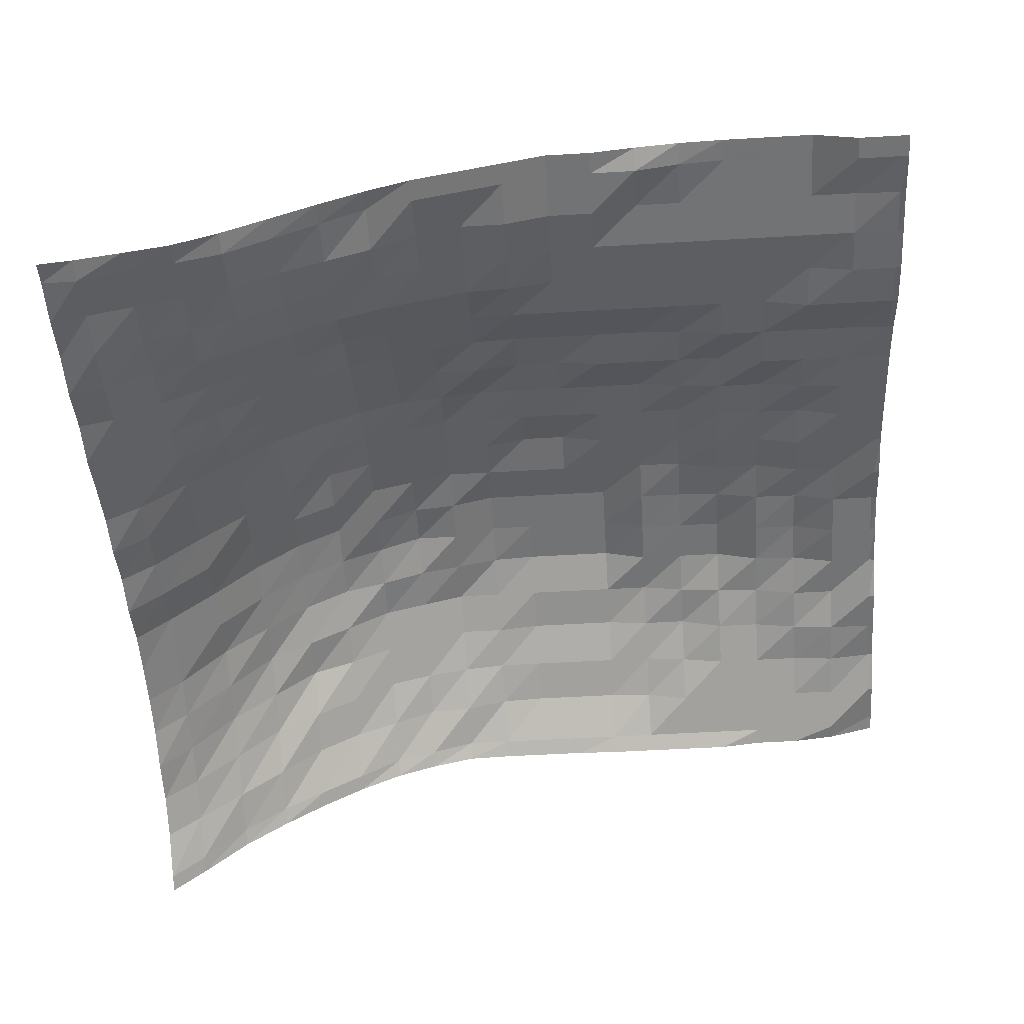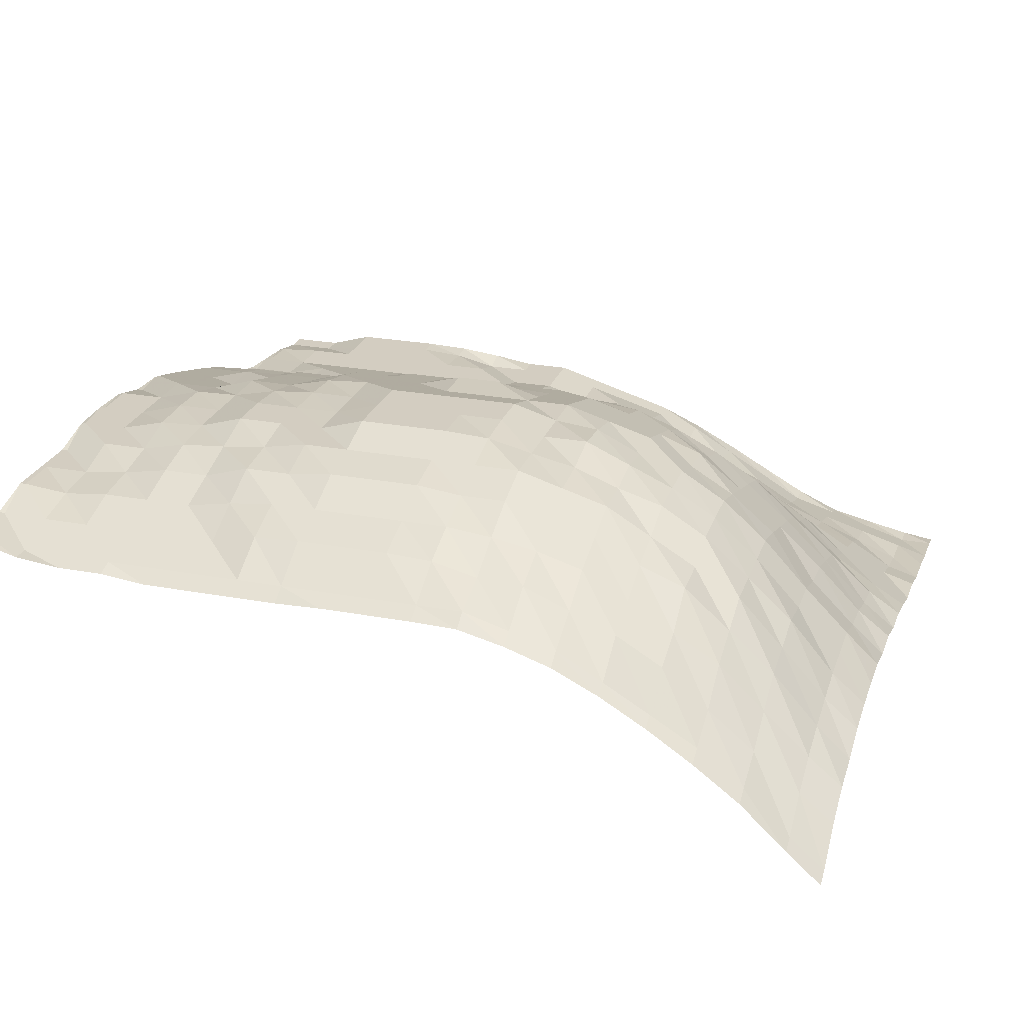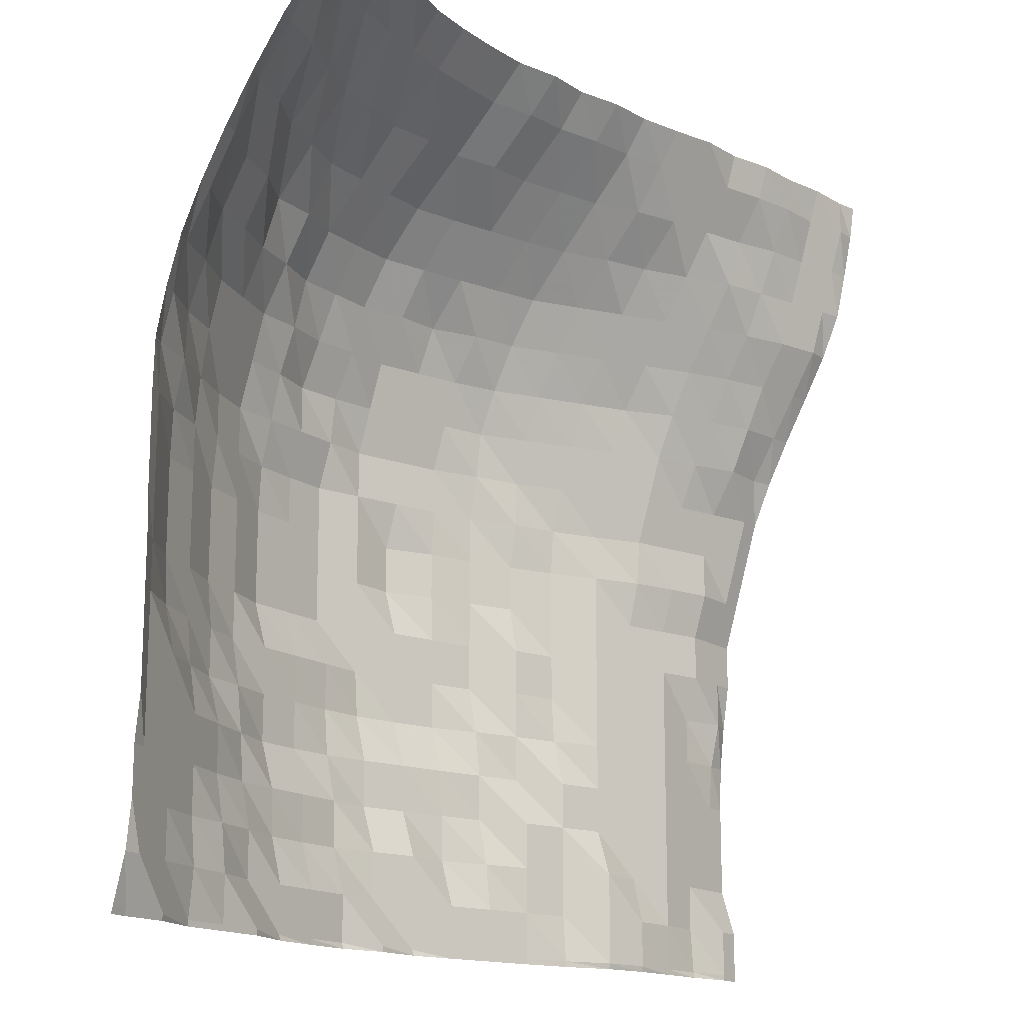
<metadata>
{"format":"obj","ext":"obj","renderer":"f3d","projection":"perspective","resolution":1024,"background":"white","views":[{"elev":-55.7,"azim":93.5,"up":"+Y"},{"elev":24.8,"azim":-73.1,"up":"+Y"},{"elev":-15.8,"azim":-54.5,"up":"+Z"}]}
</metadata>
<code>
o terrain_4_20_Plane.051
v -15.27 -5.573 15.21
v -15.27 -3.896 13.51
v -15.27 -2.571 11.82
v -15.27 -1.55 10.12
v -15.27 -0.5511 8.426
v -15.27 0.4374 6.731
v -15.27 0.9394 5.036
v -15.27 1.441 3.34
v -15.27 1.441 1.645
v -15.27 1.441 -0.05046
v -15.27 1.441 -1.746
v -15.27 1.441 -3.441
v -15.27 1.441 -5.137
v -15.27 1.441 -6.832
v -15.27 1.441 -8.527
v -15.27 1.441 -10.22
v -15.27 1.441 -11.92
v -15.27 1.441 -13.61
v -15.27 1.943 -15.31
v -13.57 -4.79 15.21
v -13.57 -3.394 13.51
v -13.57 -1.998 11.82
v -13.57 -0.5726 10.12
v -13.57 0.4374 8.426
v -13.57 1.144 6.731
v -13.57 1.855 5.036
v -13.57 1.943 3.34
v -13.57 2.357 1.645
v -13.57 2.445 -0.05046
v -13.57 2.445 -1.746
v -13.57 2.445 -3.441
v -13.57 2.357 -5.137
v -13.57 1.943 -6.832
v -13.57 1.943 -8.527
v -13.57 1.943 -10.22
v -13.57 1.943 -11.92
v -13.57 1.943 -13.61
v -13.57 1.943 -15.31
v -11.88 -4.288 15.21
v -11.88 -2.699 13.51
v -11.88 -1.068 11.82
v -11.88 -0.06454 10.12
v -11.88 0.9394 8.426
v -11.88 1.943 6.731
v -11.88 2.445 5.036
v -11.88 2.761 3.34
v -11.88 2.947 1.645
v -11.88 2.947 -0.05046
v -11.88 2.947 -1.746
v -11.88 2.947 -3.441
v -11.88 2.947 -5.137
v -11.88 2.749 -6.832
v -11.88 2.445 -8.527
v -11.88 2.445 -10.22
v -11.88 2.445 -11.92
v -11.88 2.273 -13.61
v -11.88 2.445 -15.31
v -10.18 -3.966 15.21
v -10.18 -2.072 13.51
v -10.18 -0.5665 11.82
v -10.18 0.9045 10.12
v -10.18 1.58 8.426
v -10.18 2.445 6.731
v -10.18 2.947 5.036
v -10.18 3.449 3.34
v -10.18 3.449 1.645
v -10.18 3.644 -0.05046
v -10.18 3.644 -1.746
v -10.18 3.644 -3.441
v -10.18 3.449 -5.137
v -10.18 3.449 -6.832
v -10.18 2.947 -8.527
v -10.18 2.947 -10.22
v -10.18 2.64 -11.92
v -10.18 2.445 -13.61
v -10.18 2.445 -15.31
v -8.487 -3.751 15.21
v -8.487 -1.888 13.51
v -8.487 -0.06455 11.82
v -8.487 0.9394 10.12
v -8.487 1.943 8.426
v -8.487 2.947 6.731
v -8.487 3.449 5.036
v -8.487 3.951 3.34
v -8.487 3.951 1.645
v -8.487 3.951 -0.05046
v -8.487 3.951 -1.746
v -8.487 3.951 -3.441
v -8.487 3.951 -5.137
v -8.487 3.64 -6.832
v -8.487 3.449 -8.527
v -8.487 3.321 -10.22
v -8.487 2.947 -11.92
v -8.487 2.947 -13.61
v -8.487 2.445 -15.31
v -6.792 -3.578 15.21
v -6.792 -1.586 13.51
v -6.792 -0.06454 11.82
v -6.792 1.406 10.12
v -6.792 2.445 8.426
v -6.792 2.947 6.731
v -6.792 3.58 5.036
v -6.792 3.951 3.34
v -6.792 4.351 1.645
v -6.792 4.453 -0.05046
v -6.792 4.453 -1.746
v -6.792 4.453 -3.441
v -6.792 3.951 -5.137
v -6.792 3.951 -6.832
v -6.792 3.951 -8.527
v -6.792 3.449 -10.22
v -6.792 3.382 -11.92
v -6.792 2.947 -13.61
v -6.792 2.947 -15.31
v -5.096 -3.578 15.21
v -5.096 -1.888 13.51
v -5.096 -0.06455 11.82
v -5.096 1.441 10.12
v -5.096 2.445 8.426
v -5.096 3.195 6.731
v -5.096 3.951 5.036
v -5.096 3.951 3.34
v -5.096 4.453 1.645
v -5.096 4.453 -0.05046
v -5.096 4.453 -1.746
v -5.096 4.453 -3.441
v -5.096 3.969 -5.137
v -5.096 3.951 -6.832
v -5.096 3.951 -8.527
v -5.096 3.449 -10.22
v -5.096 3.449 -11.92
v -5.096 2.947 -13.61
v -5.096 2.947 -15.31
v -3.401 -3.578 15.21
v -3.401 -1.888 13.51
v -3.401 -0.06454 11.82
v -3.401 1.406 10.12
v -3.401 2.445 8.426
v -3.401 2.947 6.731
v -3.401 3.764 5.036
v -3.401 3.951 3.34
v -3.401 4.453 1.645
v -3.401 4.453 -0.05046
v -3.401 4.453 -1.746
v -3.401 4.453 -3.441
v -3.401 3.951 -5.137
v -3.401 3.951 -6.832
v -3.401 3.815 -8.527
v -3.401 3.449 -10.22
v -3.401 3.404 -11.92
v -3.401 2.947 -13.61
v -3.401 2.947 -15.31
v -1.705 -4.08 15.21
v -1.705 -2.39 13.51
v -1.705 -0.4917 11.82
v -1.705 0.9394 10.12
v -1.705 1.943 8.426
v -1.705 2.947 6.731
v -1.705 3.449 5.036
v -1.705 3.951 3.34
v -1.705 3.951 1.645
v -1.705 3.951 -0.05046
v -1.705 3.951 -1.746
v -1.705 3.951 -3.441
v -1.705 3.951 -5.137
v -1.705 3.841 -6.832
v -1.705 3.449 -8.527
v -1.705 3.449 -10.22
v -1.705 2.947 -11.92
v -1.705 2.947 -13.61
v -1.705 2.445 -15.31
v -0.01008 -4.288 15.21
v -0.01008 -2.574 13.51
v -0.01008 -0.9936 11.82
v -0.01008 0.4374 10.12
v -0.01008 1.772 8.426
v -0.01008 2.445 6.731
v -0.01008 2.947 5.036
v -0.01008 3.449 3.34
v -0.01008 3.449 1.645
v -0.01008 3.913 -0.05046
v -0.01008 3.913 -1.746
v -0.01009 3.449 -3.441
v -0.01009 3.449 -5.137
v -0.01009 3.449 -6.832
v -0.01009 2.947 -8.527
v -0.01009 2.947 -10.22
v -0.01009 2.445 -11.92
v -0.01009 2.445 -13.61
v -0.01009 2.445 -15.31
v 1.685 -4.76 15.21
v 1.685 -3.076 13.51
v 1.685 -1.496 11.82
v 1.685 -0.06454 10.12
v 1.685 0.9394 8.426
v 1.685 1.943 6.731
v 1.685 2.445 5.036
v 1.685 2.947 3.34
v 1.685 2.947 1.645
v 1.685 3.019 -0.05046
v 1.685 3.019 -1.746
v 1.685 2.947 -3.441
v 1.685 2.947 -5.137
v 1.685 2.947 -6.832
v 1.685 2.479 -8.527
v 1.685 2.445 -10.22
v 1.685 2.407 -11.92
v 1.685 1.943 -13.61
v 1.685 1.943 -15.31
v 3.381 -5.084 15.21
v 3.381 -3.578 13.51
v 3.381 -2.072 11.82
v 3.381 -0.6014 10.12
v 3.381 0.4374 8.426
v 3.381 1.279 6.731
v 3.381 1.943 5.036
v 3.381 2.143 3.34
v 3.381 2.445 1.645
v 3.381 2.445 -0.05046
v 3.381 2.445 -1.746
v 3.381 2.445 -3.441
v 3.381 2.445 -5.137
v 3.381 2.125 -6.832
v 3.381 1.943 -8.527
v 3.381 1.943 -10.22
v 3.381 1.606 -11.92
v 3.381 1.441 -13.61
v 3.381 1.441 -15.31
v 5.076 -5.586 15.21
v 5.076 -4.475 13.51
v 5.076 -3.001 11.82
v 5.076 -1.585 10.12
v 5.076 -0.5665 8.426
v 5.076 0.3305 6.731
v 5.076 0.9394 5.036
v 5.076 1.441 3.34
v 5.076 1.441 1.645
v 5.076 1.732 -0.05046
v 5.076 1.732 -1.746
v 5.076 1.441 -3.441
v 5.076 1.441 -5.137
v 5.076 1.441 -6.832
v 5.076 1.441 -8.527
v 5.076 0.9394 -10.22
v 5.076 0.9394 -11.92
v 5.076 0.9394 -13.61
v 5.076 0.9394 -15.31
v 6.771 -6.088 15.21
v 6.771 -5.084 13.51
v 6.771 -3.665 11.82
v 6.771 -2.581 10.12
v 6.771 -1.57 8.426
v 6.771 -0.6178 6.731
v 6.771 -0.06454 5.036
v 6.771 0.4374 3.34
v 6.771 0.838 1.645
v 6.771 0.9394 -0.05046
v 6.771 0.9394 -1.746
v 6.771 0.9394 -3.441
v 6.771 0.9394 -5.137
v 6.771 0.838 -6.832
v 6.771 0.4374 -8.527
v 6.771 0.4374 -10.22
v 6.771 0.4374 -11.92
v 6.771 0.4374 -13.61
v 6.771 0.3361 -15.31
v 8.467 -6.59 15.21
v 8.467 -5.586 13.51
v 8.467 -4.582 11.82
v 8.467 -3.578 10.12
v 8.467 -2.574 8.426
v 8.467 -1.57 6.731
v 8.467 -1.068 5.036
v 8.467 -0.5665 3.34
v 8.467 -0.06454 1.645
v 8.467 -0.06454 -0.05046
v 8.467 -0.06454 -1.746
v 8.467 -0.063 -3.441
v 8.467 -0.06454 -5.137
v 8.467 -0.06454 -6.832
v 8.467 -0.06454 -8.527
v 8.467 -0.06455 -10.22
v 8.467 -0.5581 -11.92
v 8.467 -0.5581 -13.61
v 8.467 -0.5665 -15.31
v 10.16 -7.092 15.21
v 10.16 -6.088 13.51
v 10.16 -5.569 11.82
v 10.16 -4.582 10.12
v 10.16 -3.578 8.426
v 10.16 -2.769 6.731
v 10.16 -2.072 5.036
v 10.16 -1.57 3.34
v 10.16 -1.068 1.645
v 10.16 -0.9504 -0.05046
v 10.16 -0.5665 -1.746
v 10.16 -0.5665 -3.441
v 10.16 -0.5665 -5.137
v 10.16 -0.5665 -6.832
v 10.16 -0.5665 -8.527
v 10.16 -0.5665 -10.22
v 10.16 -0.5665 -11.92
v 10.16 -0.9504 -13.61
v 10.16 -0.9504 -15.31
v 11.86 -7.46 15.21
v 11.86 -6.763 13.51
v 11.86 -6.088 11.82
v 11.86 -5.374 10.12
v 11.86 -4.42 8.426
v 11.86 -3.578 6.731
v 11.86 -2.773 5.036
v 11.86 -2.072 3.34
v 11.86 -1.57 1.645
v 11.86 -1.57 -0.05046
v 11.86 -1.068 -1.746
v 11.86 -1.068 -3.441
v 11.86 -1.068 -5.137
v 11.86 -1.068 -6.832
v 11.86 -1.068 -8.527
v 11.86 -1.068 -10.22
v 11.86 -1.068 -11.92
v 11.86 -1.068 -13.61
v 11.86 -1.068 -15.31
v 13.55 -7.594 15.21
v 13.55 -7.092 13.51
v 13.55 -6.59 11.82
v 13.55 -6.088 10.12
v 13.55 -5.084 8.426
v 13.55 -4.335 6.731
v 13.55 -3.578 5.036
v 13.55 -2.574 3.34
v 13.55 -2.072 1.645
v 13.55 -2.072 -0.05046
v 13.55 -1.57 -1.746
v 13.55 -1.57 -3.441
v 13.55 -1.068 -5.137
v 13.55 -1.068 -6.832
v 13.55 -1.068 -8.527
v 13.55 -1.068 -10.22
v 13.55 -1.068 -11.92
v 13.55 -1.068 -13.61
v 13.55 -1.176 -15.31
v 15.25 -8.096 15.21
v 15.25 -7.594 13.51
v 15.25 -7.092 11.82
v 15.25 -6.59 10.12
v 15.25 -5.586 8.426
v 15.25 -4.582 6.731
v 15.25 -3.578 5.036
v 15.25 -3.076 3.34
v 15.25 -2.574 1.645
v 15.25 -2.072 -0.05046
v 15.25 -1.57 -1.746
v 15.25 -1.57 -3.441
v 15.25 -1.57 -5.137
v 15.25 -1.196 -6.832
v 15.25 -1.068 -8.527
v 15.25 -1.068 -10.22
v 15.25 -1.068 -11.92
v 15.25 -1.57 -13.61
v 15.25 -1.57 -15.31
v -15.9 1.895 -15.31
v -15.9 1.441 -13.61
v -15.9 1.253 -11.92
v -15.9 1.253 -10.22
v -15.9 1.064 -8.527
v -15.9 1.065 -6.832
v -15.9 1.065 -5.137
v -15.9 1.064 -3.441
v -15.9 1.114 -1.746
v -15.9 1.114 -0.05046
v -15.9 1.114 1.645
v -15.9 1.065 3.34
v -15.9 0.6504 5.036
v -15.9 0.08525 6.731
v -15.9 -0.7451 8.426
v -15.9 -1.746 10.12
v -15.9 -2.879 11.82
v -15.9 -4.153 13.51
v -15.9 -5.766 15.21
v 16.1 -8.096 15.21
v 16.1 -7.735 13.51
v 16.1 -7.343 11.82
v 16.1 -6.59 10.12
v 16.1 -5.658 8.426
v 16.1 -4.709 6.731
v 16.1 -3.829 5.036
v 16.1 -3.076 3.34
v 16.1 -2.574 1.645
v 16.1 -2.072 -0.05046
v 16.1 -1.57 -1.746
v 16.1 -1.57 -3.441
v 16.1 -1.32 -5.137
v 16.1 -1.132 -6.832
v 16.1 -1.068 -8.527
v 16.1 -1.068 -10.22
v 16.1 -1.068 -11.92
v 16.1 -1.57 -13.61
v 16.1 -1.57 -15.31
v -15.27 -6.699 16.48
v -13.57 -5.837 16.48
v -11.88 -5.335 16.48
v -10.18 -5.181 16.48
v -8.487 -4.824 16.48
v -6.792 -4.711 16.48
v -5.096 -4.708 16.48
v -3.401 -4.781 16.48
v -1.705 -5.21 16.48
v -0.01008 -5.267 16.48
v 1.685 -5.756 16.48
v 3.381 -5.911 16.48
v 5.076 -6.339 16.48
v 6.771 -6.841 16.48
v 8.467 -6.967 16.48
v 10.16 -7.468 16.48
v 11.86 -7.601 16.48
v 13.55 -7.97 16.48
v 15.25 -8.096 16.48
v -15.9 -6.894 16.48
v 16.1 -8.284 16.48
v 16.1 -1.57 -15.52
v 15.25 -1.57 -15.52
v 13.55 -1.225 -15.52
v 11.86 -1.068 -15.52
v 10.16 -0.9024 -15.52
v 8.467 -0.5038 -15.52
v 6.771 0.3416 -15.52
v 5.076 0.9394 -15.52
v 3.381 1.441 -15.52
v 1.685 1.943 -15.52
v -0.01009 2.383 -15.52
v -1.705 2.445 -15.52
v -3.401 2.884 -15.52
v -5.096 2.947 -15.52
v -6.792 2.884 -15.52
v -8.487 2.445 -15.52
v -10.18 2.445 -15.52
v -11.88 2.445 -15.52
v -13.57 2.006 -15.52
v -15.27 2.006 -15.52
v -15.9 1.95 -15.52
f 419 400 1 380
f 380 1 2 379
f 379 2 3 378
f 378 3 4 377
f 377 4 5 376
f 376 5 6 375
f 375 6 7 374
f 374 7 8 373
f 373 8 9 372
f 372 9 10 371
f 371 10 11 370
f 370 11 12 369
f 369 12 13 368
f 368 13 14 367
f 367 14 15 366
f 366 15 16 365
f 365 16 17 364
f 364 17 18 363
f 363 18 19 362
f 400 401 20 1
f 1 20 21 2
f 2 21 22 3
f 3 22 23 4
f 4 23 24 5
f 5 24 25 6
f 6 25 26 7
f 7 26 27 8
f 8 27 28 9
f 9 28 29 10
f 10 29 30 11
f 11 30 31 12
f 12 31 32 13
f 13 32 33 14
f 14 33 34 15
f 15 34 35 16
f 16 35 36 17
f 17 36 37 18
f 18 37 38 19
f 401 402 39 20
f 20 39 40 21
f 21 40 41 22
f 22 41 42 23
f 23 42 43 24
f 24 43 44 25
f 25 44 45 26
f 26 45 46 27
f 27 46 47 28
f 28 47 48 29
f 29 48 49 30
f 30 49 50 31
f 31 50 51 32
f 32 51 52 33
f 33 52 53 34
f 34 53 54 35
f 35 54 55 36
f 36 55 56 37
f 37 56 57 38
f 402 403 58 39
f 39 58 59 40
f 40 59 60 41
f 41 60 61 42
f 42 61 62 43
f 43 62 63 44
f 44 63 64 45
f 45 64 65 46
f 46 65 66 47
f 47 66 67 48
f 48 67 68 49
f 49 68 69 50
f 50 69 70 51
f 51 70 71 52
f 52 71 72 53
f 53 72 73 54
f 54 73 74 55
f 55 74 75 56
f 56 75 76 57
f 403 404 77 58
f 58 77 78 59
f 59 78 79 60
f 60 79 80 61
f 61 80 81 62
f 62 81 82 63
f 63 82 83 64
f 64 83 84 65
f 65 84 85 66
f 66 85 86 67
f 67 86 87 68
f 68 87 88 69
f 69 88 89 70
f 70 89 90 71
f 71 90 91 72
f 72 91 92 73
f 73 92 93 74
f 74 93 94 75
f 75 94 95 76
f 404 405 96 77
f 77 96 97 78
f 78 97 98 79
f 79 98 99 80
f 80 99 100 81
f 81 100 101 82
f 82 101 102 83
f 83 102 103 84
f 84 103 104 85
f 85 104 105 86
f 86 105 106 87
f 87 106 107 88
f 88 107 108 89
f 89 108 109 90
f 90 109 110 91
f 91 110 111 92
f 92 111 112 93
f 93 112 113 94
f 94 113 114 95
f 405 406 115 96
f 96 115 116 97
f 97 116 117 98
f 98 117 118 99
f 99 118 119 100
f 100 119 120 101
f 101 120 121 102
f 102 121 122 103
f 103 122 123 104
f 104 123 124 105
f 105 124 125 106
f 106 125 126 107
f 107 126 127 108
f 108 127 128 109
f 109 128 129 110
f 110 129 130 111
f 111 130 131 112
f 112 131 132 113
f 113 132 133 114
f 406 407 134 115
f 115 134 135 116
f 116 135 136 117
f 117 136 137 118
f 118 137 138 119
f 119 138 139 120
f 120 139 140 121
f 121 140 141 122
f 122 141 142 123
f 123 142 143 124
f 124 143 144 125
f 125 144 145 126
f 126 145 146 127
f 127 146 147 128
f 128 147 148 129
f 129 148 149 130
f 130 149 150 131
f 131 150 151 132
f 132 151 152 133
f 407 408 153 134
f 134 153 154 135
f 135 154 155 136
f 136 155 156 137
f 137 156 157 138
f 138 157 158 139
f 139 158 159 140
f 140 159 160 141
f 141 160 161 142
f 142 161 162 143
f 143 162 163 144
f 144 163 164 145
f 145 164 165 146
f 146 165 166 147
f 147 166 167 148
f 148 167 168 149
f 149 168 169 150
f 150 169 170 151
f 151 170 171 152
f 408 409 172 153
f 153 172 173 154
f 154 173 174 155
f 155 174 175 156
f 156 175 176 157
f 157 176 177 158
f 158 177 178 159
f 159 178 179 160
f 160 179 180 161
f 161 180 181 162
f 162 181 182 163
f 163 182 183 164
f 164 183 184 165
f 165 184 185 166
f 166 185 186 167
f 167 186 187 168
f 168 187 188 169
f 169 188 189 170
f 170 189 190 171
f 409 410 191 172
f 172 191 192 173
f 173 192 193 174
f 174 193 194 175
f 175 194 195 176
f 176 195 196 177
f 177 196 197 178
f 178 197 198 179
f 179 198 199 180
f 180 199 200 181
f 181 200 201 182
f 182 201 202 183
f 183 202 203 184
f 184 203 204 185
f 185 204 205 186
f 186 205 206 187
f 187 206 207 188
f 188 207 208 189
f 189 208 209 190
f 410 411 210 191
f 191 210 211 192
f 192 211 212 193
f 193 212 213 194
f 194 213 214 195
f 195 214 215 196
f 196 215 216 197
f 197 216 217 198
f 198 217 218 199
f 199 218 219 200
f 200 219 220 201
f 201 220 221 202
f 202 221 222 203
f 203 222 223 204
f 204 223 224 205
f 205 224 225 206
f 206 225 226 207
f 207 226 227 208
f 208 227 228 209
f 411 412 229 210
f 210 229 230 211
f 211 230 231 212
f 212 231 232 213
f 213 232 233 214
f 214 233 234 215
f 215 234 235 216
f 216 235 236 217
f 217 236 237 218
f 218 237 238 219
f 219 238 239 220
f 220 239 240 221
f 221 240 241 222
f 222 241 242 223
f 223 242 243 224
f 224 243 244 225
f 225 244 245 226
f 226 245 246 227
f 227 246 247 228
f 412 413 248 229
f 229 248 249 230
f 230 249 250 231
f 231 250 251 232
f 232 251 252 233
f 233 252 253 234
f 234 253 254 235
f 235 254 255 236
f 236 255 256 237
f 237 256 257 238
f 238 257 258 239
f 239 258 259 240
f 240 259 260 241
f 241 260 261 242
f 242 261 262 243
f 243 262 263 244
f 244 263 264 245
f 245 264 265 246
f 246 265 266 247
f 413 414 267 248
f 248 267 268 249
f 249 268 269 250
f 250 269 270 251
f 251 270 271 252
f 252 271 272 253
f 253 272 273 254
f 254 273 274 255
f 255 274 275 256
f 256 275 276 257
f 257 276 277 258
f 258 277 278 259
f 259 278 279 260
f 260 279 280 261
f 261 280 281 262
f 262 281 282 263
f 263 282 283 264
f 264 283 284 265
f 265 284 285 266
f 414 415 286 267
f 267 286 287 268
f 268 287 288 269
f 269 288 289 270
f 270 289 290 271
f 271 290 291 272
f 272 291 292 273
f 273 292 293 274
f 274 293 294 275
f 275 294 295 276
f 276 295 296 277
f 277 296 297 278
f 278 297 298 279
f 279 298 299 280
f 280 299 300 281
f 281 300 301 282
f 282 301 302 283
f 283 302 303 284
f 284 303 304 285
f 415 416 305 286
f 286 305 306 287
f 287 306 307 288
f 288 307 308 289
f 289 308 309 290
f 290 309 310 291
f 291 310 311 292
f 292 311 312 293
f 293 312 313 294
f 294 313 314 295
f 295 314 315 296
f 296 315 316 297
f 297 316 317 298
f 298 317 318 299
f 299 318 319 300
f 300 319 320 301
f 301 320 321 302
f 302 321 322 303
f 303 322 323 304
f 416 417 324 305
f 305 324 325 306
f 306 325 326 307
f 307 326 327 308
f 308 327 328 309
f 309 328 329 310
f 310 329 330 311
f 311 330 331 312
f 312 331 332 313
f 313 332 333 314
f 314 333 334 315
f 315 334 335 316
f 316 335 336 317
f 317 336 337 318
f 318 337 338 319
f 319 338 339 320
f 320 339 340 321
f 321 340 341 322
f 322 341 342 323
f 417 418 343 324
f 324 343 344 325
f 325 344 345 326
f 326 345 346 327
f 327 346 347 328
f 328 347 348 329
f 329 348 349 330
f 330 349 350 331
f 331 350 351 332
f 332 351 352 333
f 333 352 353 334
f 334 353 354 335
f 335 354 355 336
f 336 355 356 337
f 337 356 357 338
f 338 357 358 339
f 339 358 359 340
f 340 359 360 341
f 341 360 361 342
f 360 398 399 361
f 359 397 398 360
f 358 396 397 359
f 357 395 396 358
f 356 394 395 357
f 355 393 394 356
f 354 392 393 355
f 353 391 392 354
f 352 390 391 353
f 351 389 390 352
f 350 388 389 351
f 349 387 388 350
f 348 386 387 349
f 347 385 386 348
f 346 384 385 347
f 345 383 384 346
f 344 382 383 345
f 343 381 382 344
f 418 420 381 343
f 361 399 421 422
f 342 361 422 423
f 323 342 423 424
f 304 323 424 425
f 285 304 425 426
f 266 285 426 427
f 247 266 427 428
f 228 247 428 429
f 209 228 429 430
f 190 209 430 431
f 171 190 431 432
f 152 171 432 433
f 133 152 433 434
f 114 133 434 435
f 95 114 435 436
f 76 95 436 437
f 57 76 437 438
f 38 57 438 439
f 362 19 440 441
f 19 38 439 440

</code>
